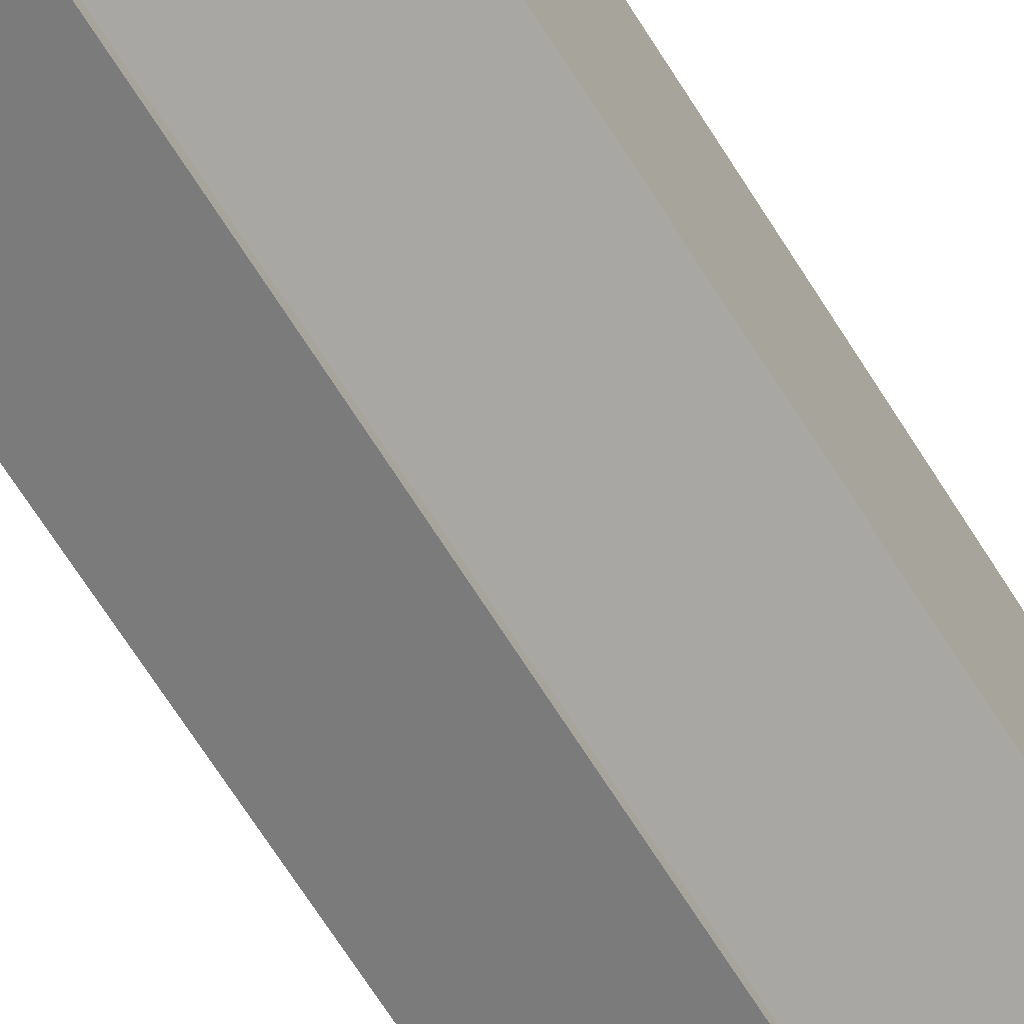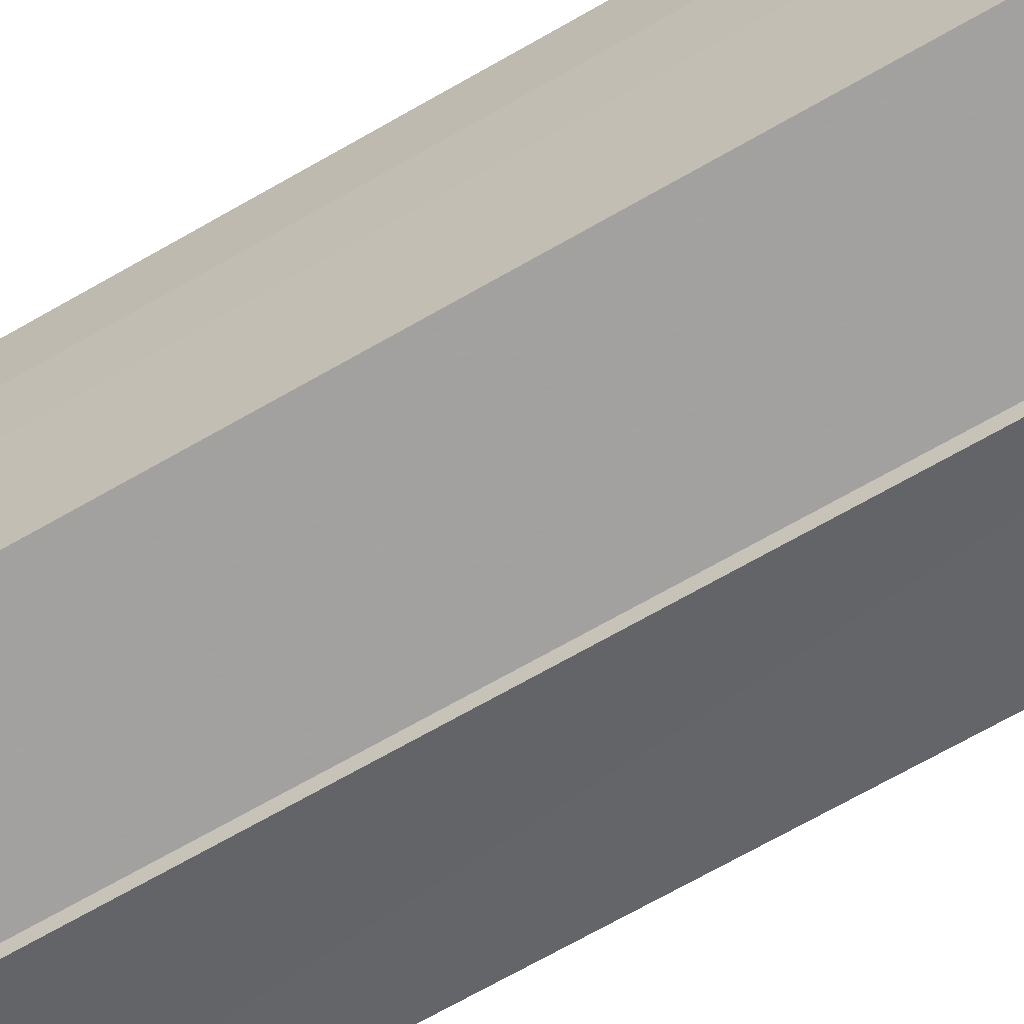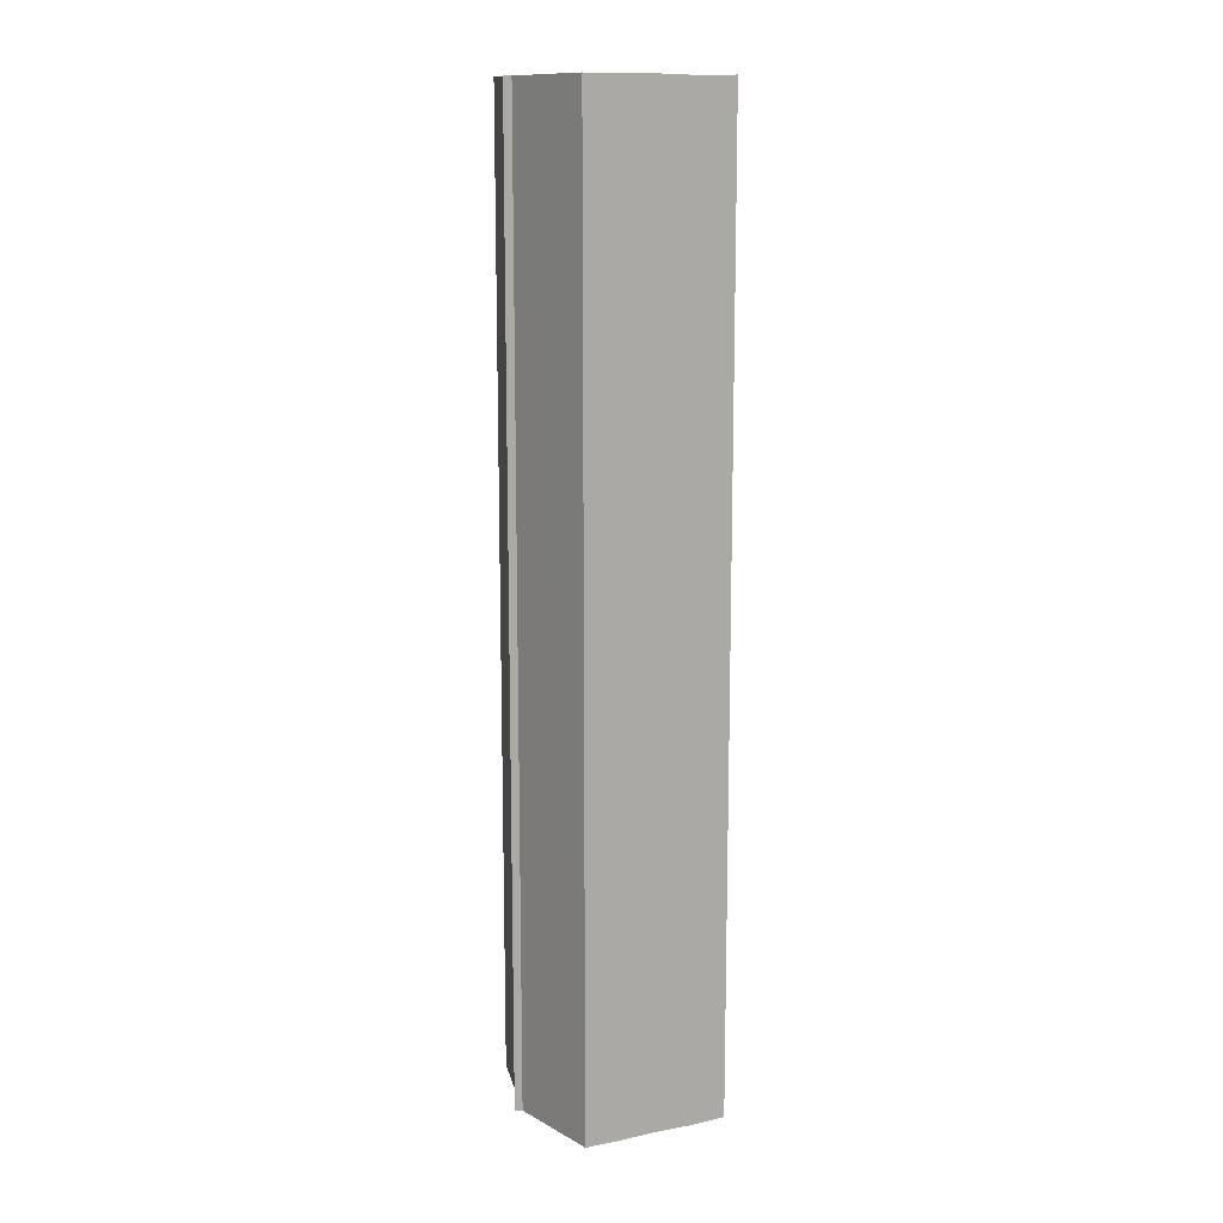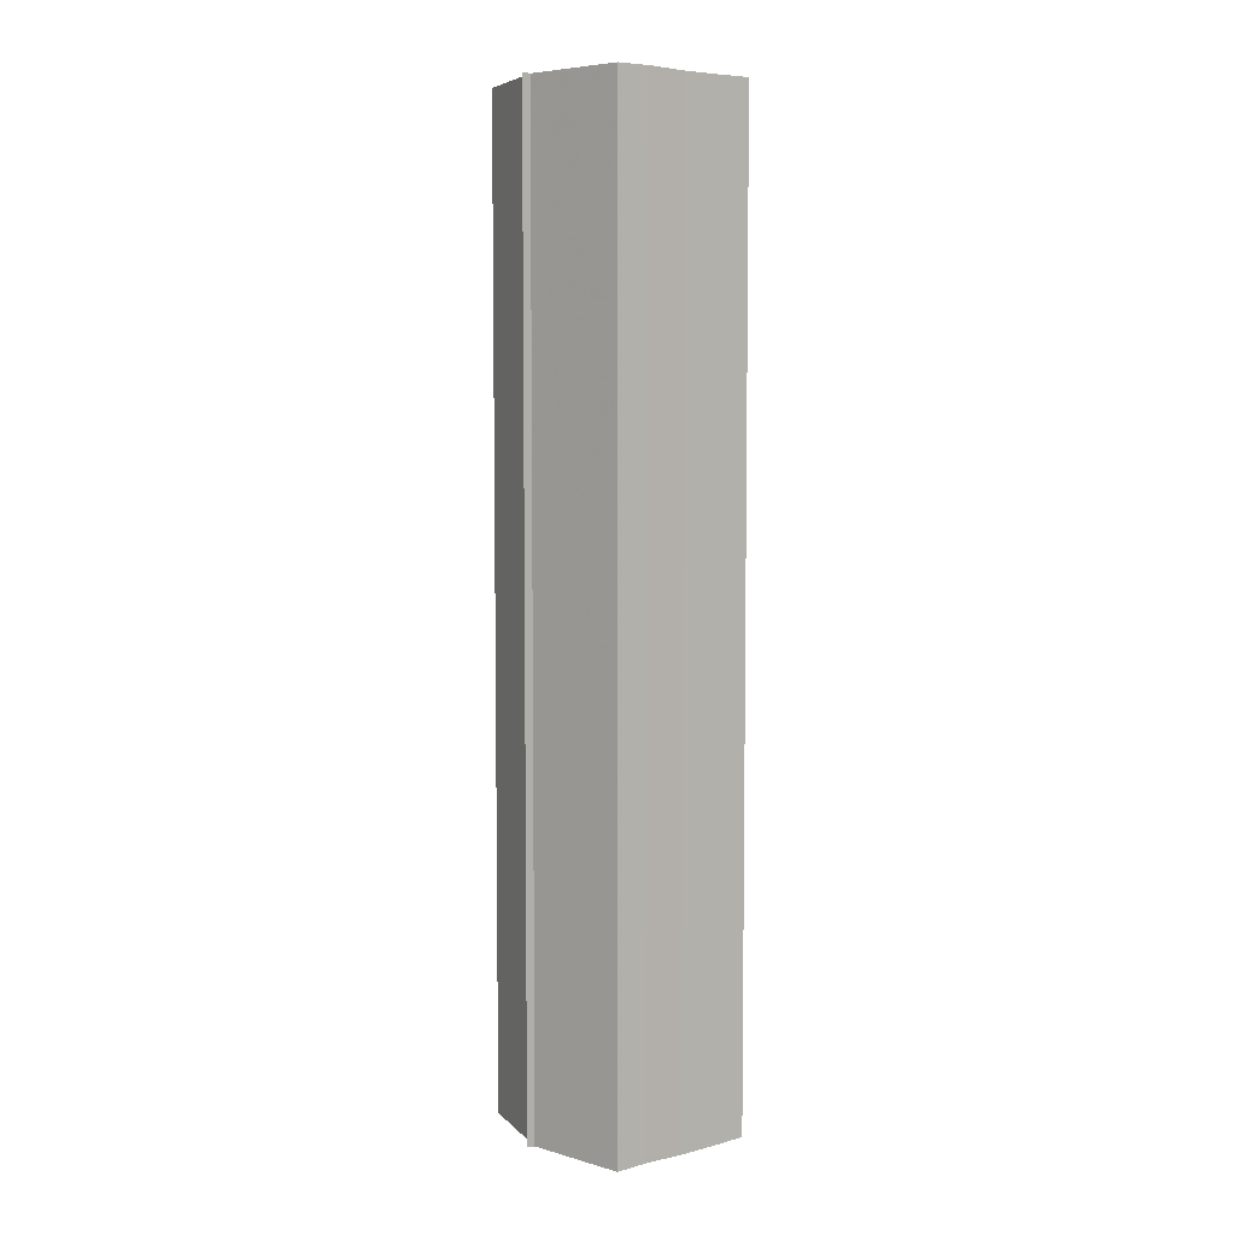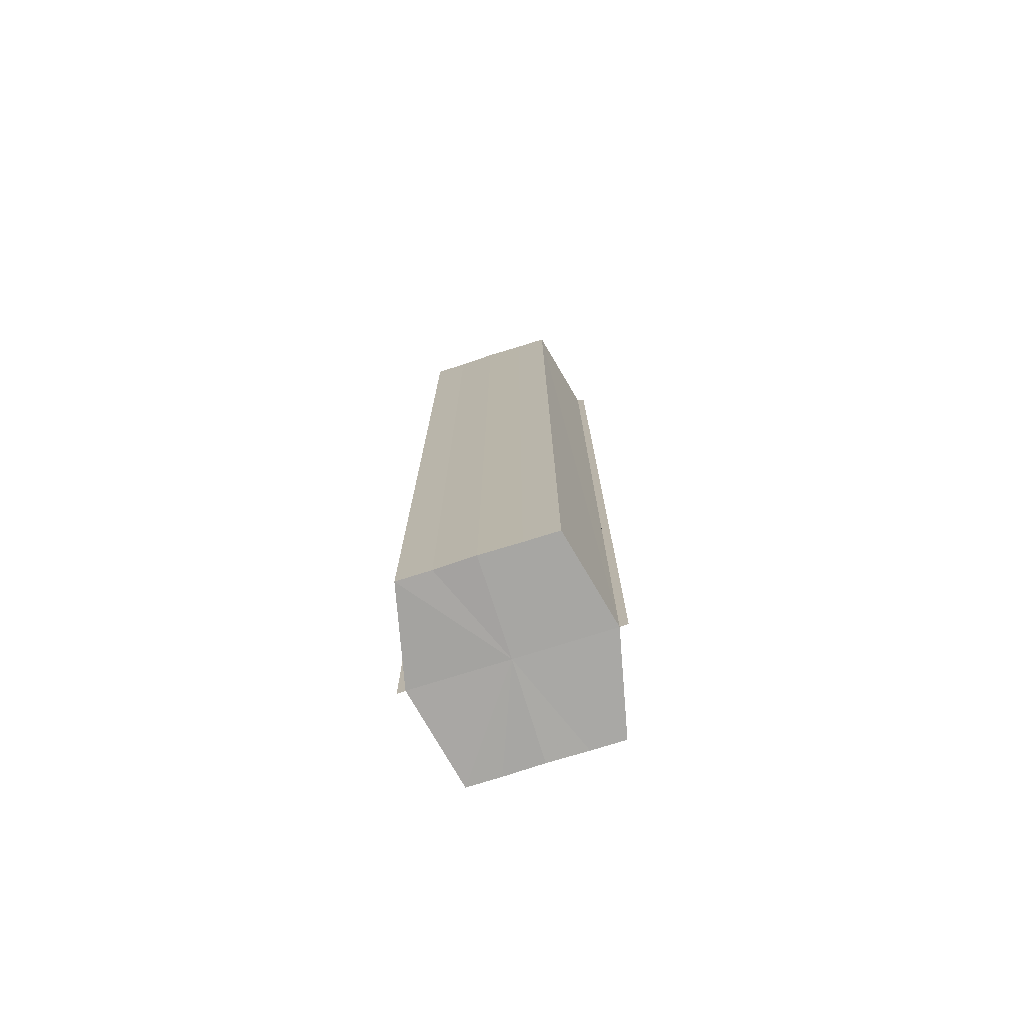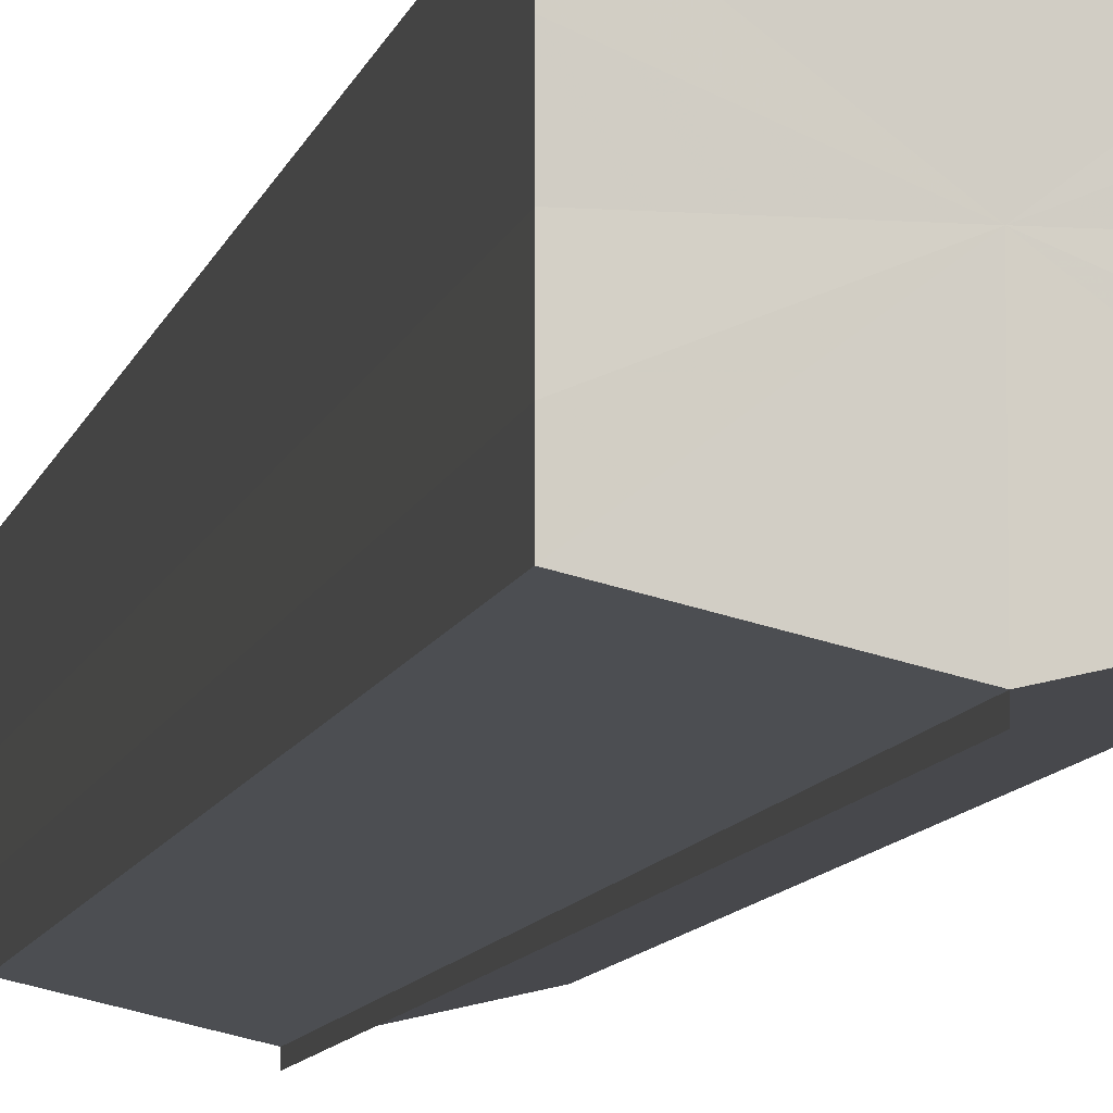
<metadata>
{"format":"obj","ext":"obj","renderer":"f3d","projection":"perspective","resolution":1024,"background":"white","views":[{"elev":-67.5,"azim":32.1,"up":"+Z"},{"elev":-62.1,"azim":-58.7,"up":"+Z"},{"elev":13.1,"azim":64.8,"up":"+Y"},{"elev":6.1,"azim":53.2,"up":"+Y"},{"elev":-75.0,"azim":-72.4,"up":"+Y"},{"elev":-8.2,"azim":169.1,"up":"+Z"}]}
</metadata>
<code>
o 2052
v 2168 1876 8.375
v 2168 1876 8.371
v 2168 1876 8.375
v 2168 1876 8.367
v 2168 1876 8.371
v 2168 1876 8.379
v 2168 1876 8.379
v 2168 1876 8.365
v 2168 1876 8.367
v 2168 1876 8.383
v 2168 1876 8.383
v 2168 1876 8.364
v 2168 1876 8.364
v 2168 1876 8.385
v 2168 1876 8.385
v 2168 1876 8.386
v 2168 1876 8.386
v 2168 1876 8.386
v 2168 1876 8.383
v 2168 1876 8.383
v 2168 1876 8.379
v 2168 1876 8.379
v 2168 1876 8.375
v 2168 1876 8.375
v 2168 1876 8.371
v 2168 1876 8.371
v 2168 1876 8.367
v 2168 1876 8.367
v 2168 1876 8.365
v 2168 1876 8.365
v 2168 1876 8.375
v 2168 1876 8.367
v 2168 1876 8.371
v 2168 1876 8.367
v 2168 1876 8.375
v 2168 1876 8.371
v 2168 1876 8.379
v 2168 1876 8.375
v 2168 1876 8.383
v 2168 1876 8.379
v 2168 1876 8.383
v 2168 1876 8.385
v 2168 1876 8.383
v 2168 1876 8.385
v 2168 1876 8.386
v 2168 1876 8.379
v 2168 1876 8.383
v 2168 1876 8.386
v 2168 1876 8.385
v 2168 1876 8.375
v 2168 1876 8.379
v 2168 1876 8.383
v 2168 1876 8.383
v 2168 1876 8.371
v 2168 1876 8.375
v 2168 1876 8.379
v 2168 1876 8.379
v 2168 1876 8.367
v 2168 1876 8.371
v 2168 1876 8.375
v 2168 1876 8.375
v 2168 1876 8.371
v 2168 1876 8.371
v 2168 1876 8.367
v 2168 1876 8.367
v 2168 1876 8.365
v 2168 1876 8.367
v 2168 1876 8.365
v 2168 1876 8.364
v 2168 1876 8.364
v 2168 1876 8.364
v 2168 1876 8.375
v 2168 1876 8.375
v 2168 1876 8.371
v 2168 1876 8.379
v 2168 1876 8.367
v 2168 1876 8.383
v 2168 1876 8.365
v 2168 1876 8.385
v 2168 1876 8.367
v 2168 1876 8.383
v 2168 1876 8.371
v 2168 1876 8.379
v 2168 1876 8.375
f 1 2 3
f 2 4 5
f 6 1 7
f 4 8 9
f 10 6 11
f 12 8 13
f 14 10 15
f 14 16 15
f 15 17 18
f 15 19 20
f 20 21 22
f 22 23 24
f 24 25 26
f 26 27 28
f 28 29 30
f 13 29 30
f 31 32 29
f 31 33 32
f 31 29 34
f 31 35 33
f 31 34 36
f 31 37 35
f 31 36 38
f 31 39 37
f 31 38 40
f 31 40 41
f 31 42 39
f 31 41 42
f 43 42 44
f 45 42 44
f 46 47 43
f 48 49 45
f 50 51 46
f 52 49 53
f 54 55 50
f 56 52 57
f 58 59 54
f 60 56 61
f 62 60 63
f 64 62 65
f 66 67 58
f 68 64 66
f 68 69 66
f 66 70 71
f 72 73 74
f 72 75 73
f 72 74 76
f 72 77 75
f 72 76 78
f 72 79 77
f 72 78 80
f 72 81 79
f 72 80 82
f 72 83 81
f 72 82 84
f 72 84 83

</code>
